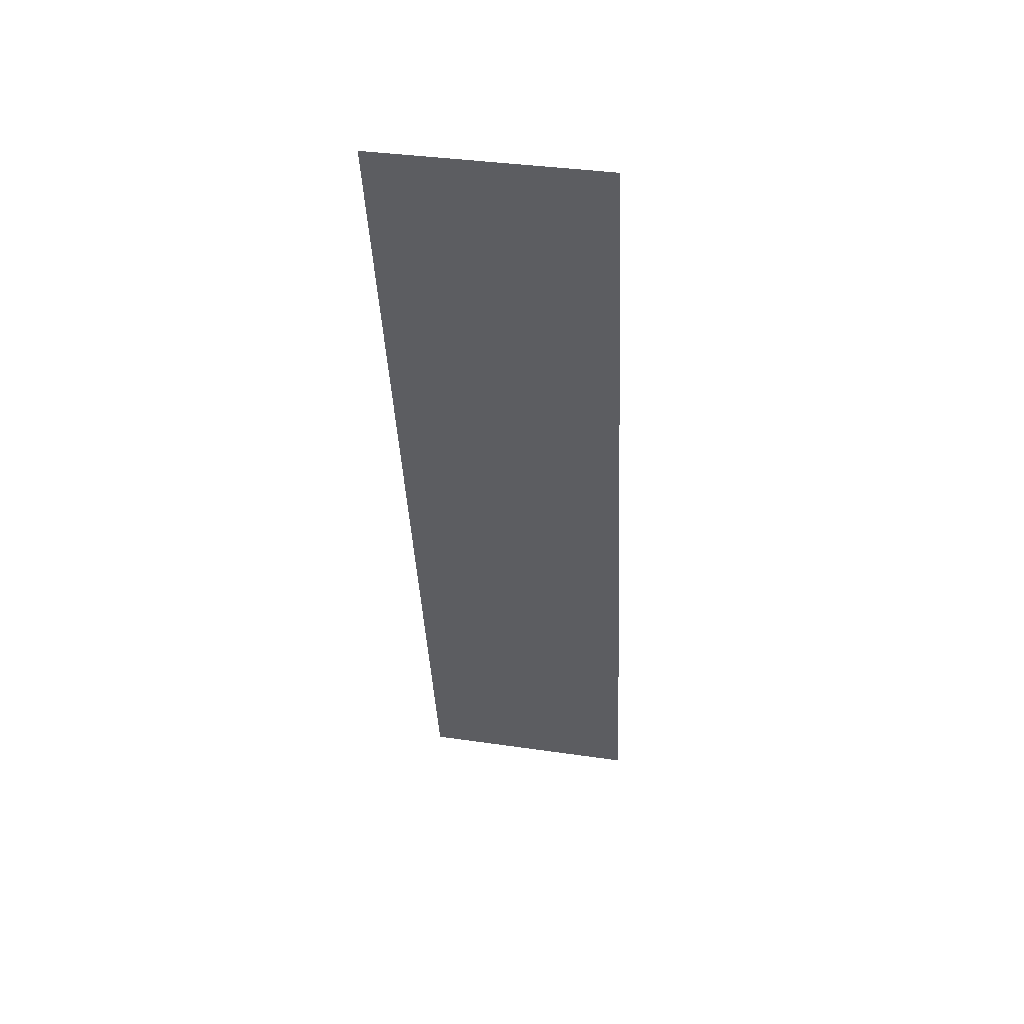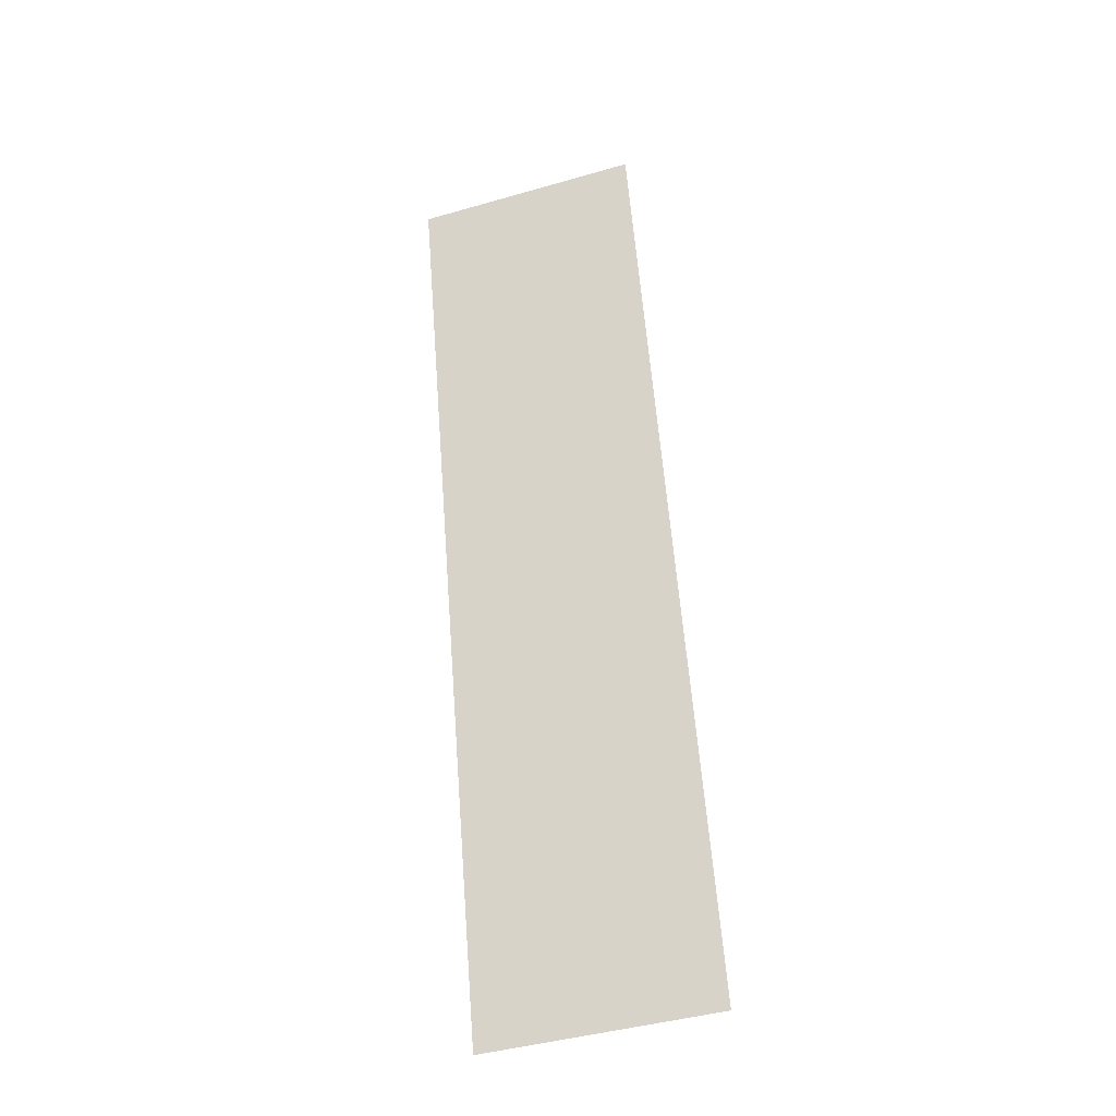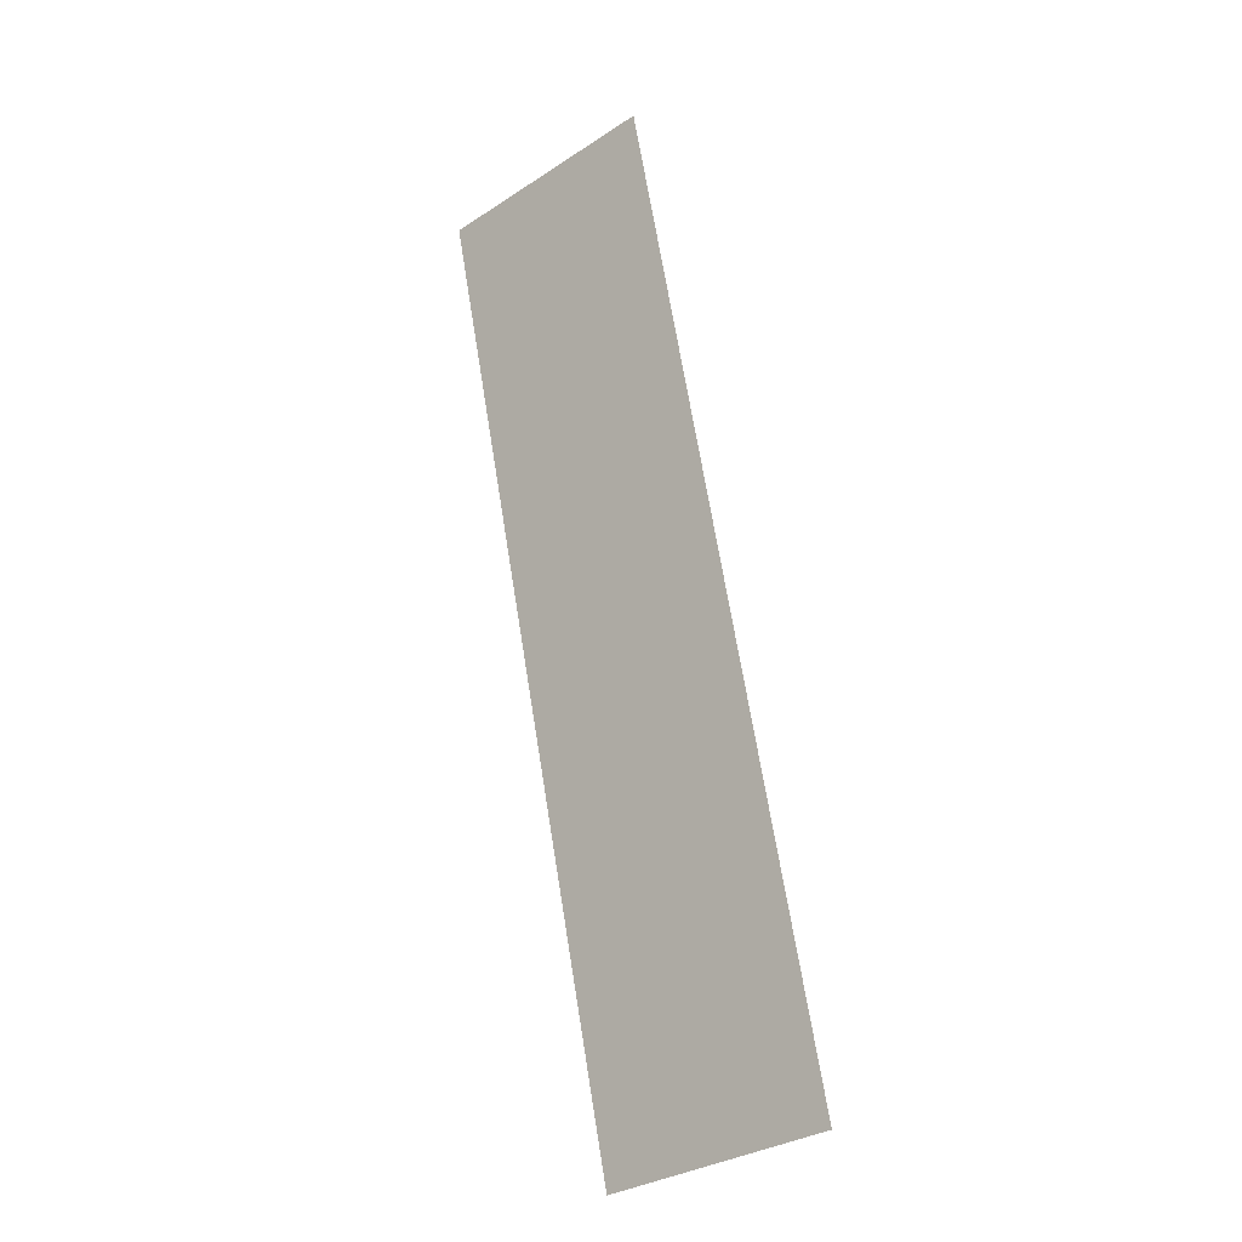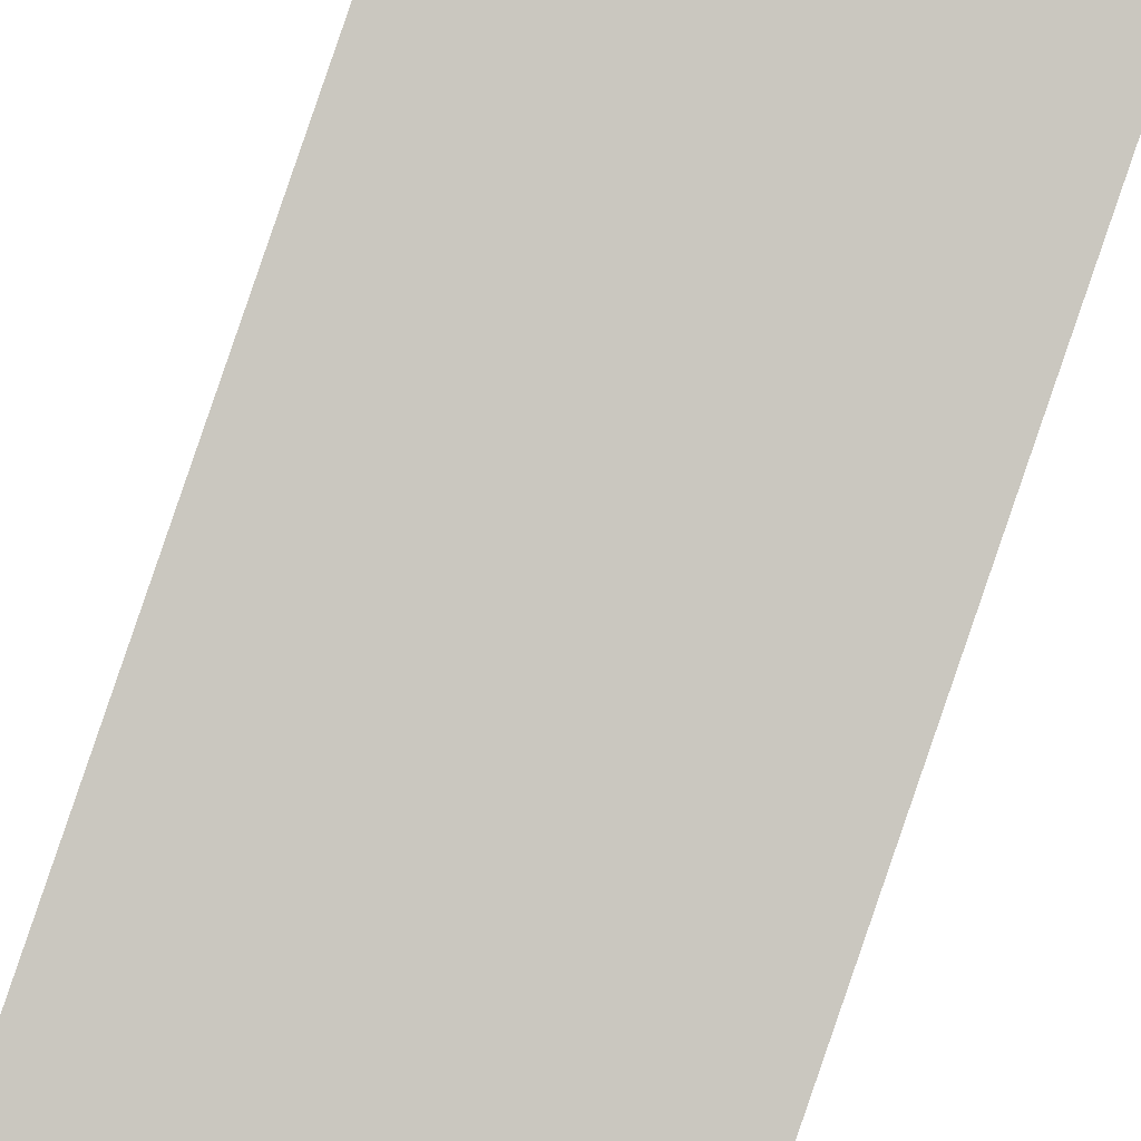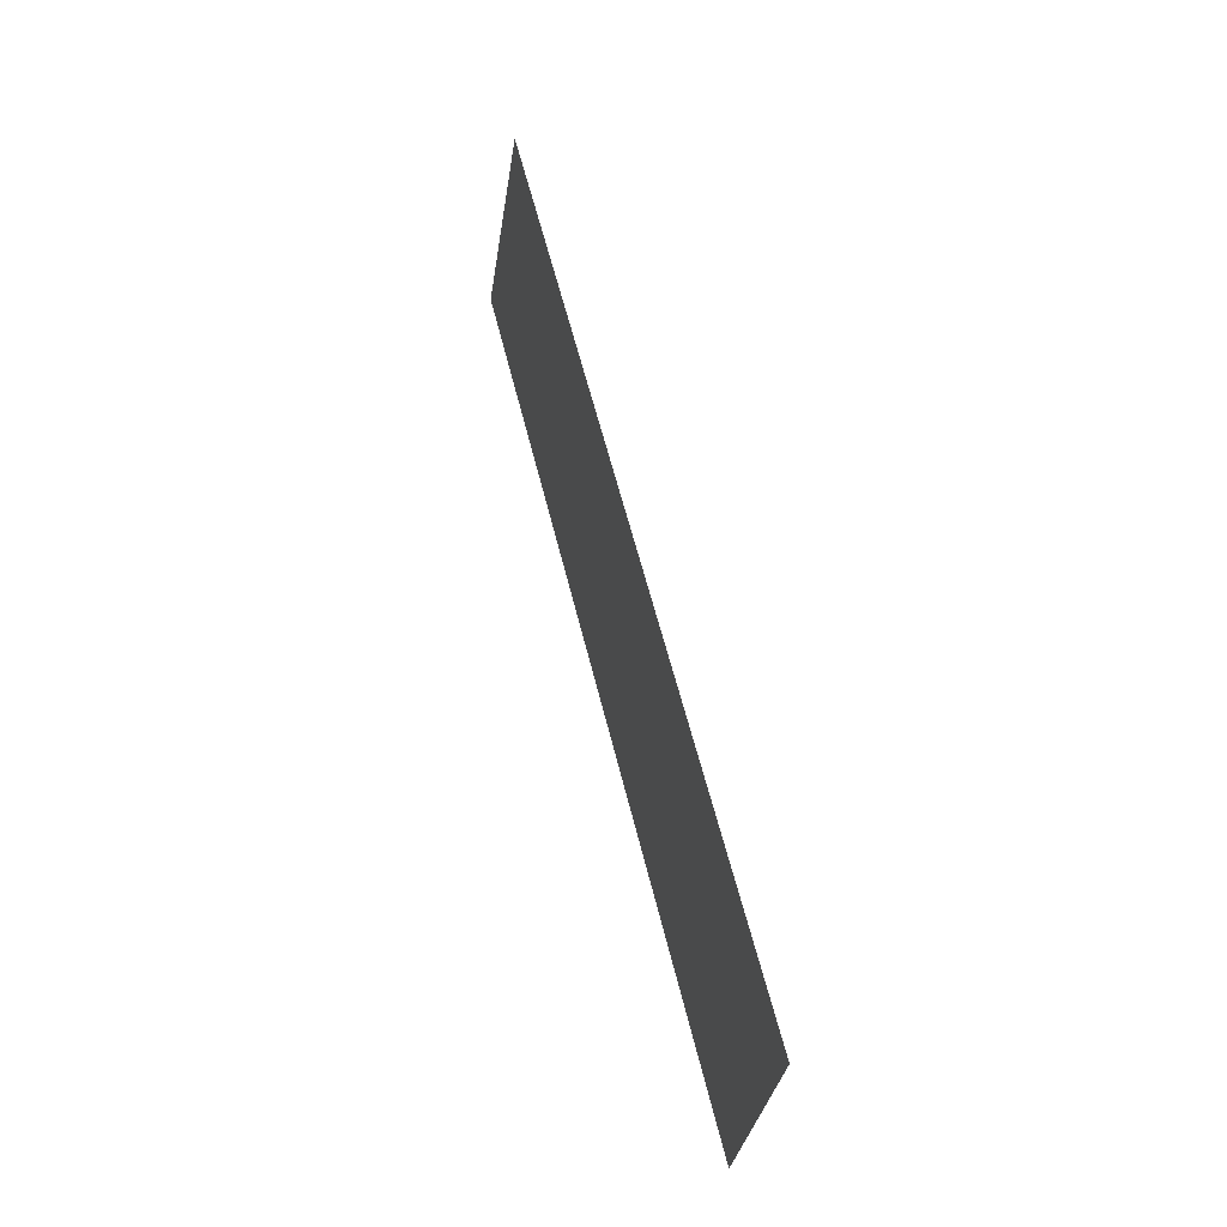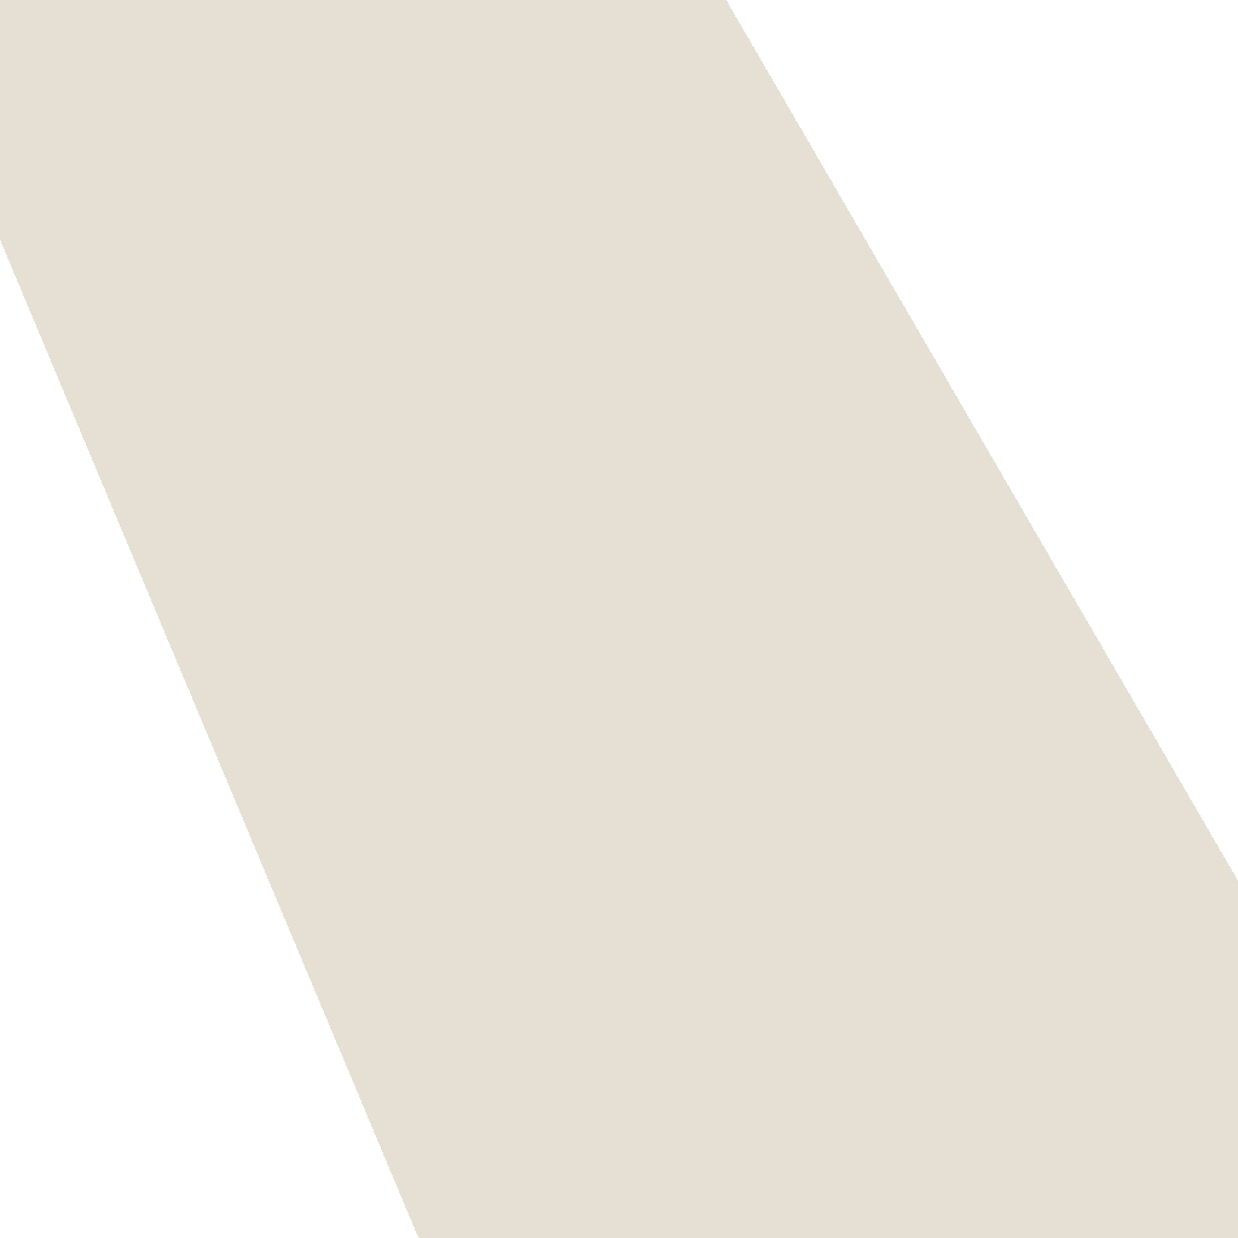
<metadata>
{"format":"obj","ext":"obj","renderer":"f3d","projection":"perspective","resolution":1024,"background":"white","views":[{"elev":37.0,"azim":-169.3,"up":"+Y"},{"elev":-44.3,"azim":-161.5,"up":"+Y"},{"elev":-33.6,"azim":-138.6,"up":"+Y"},{"elev":73.7,"azim":-160.4,"up":"+Z"},{"elev":-33.7,"azim":-98.5,"up":"+Y"},{"elev":53.5,"azim":-18.0,"up":"+Z"}]}
</metadata>
<code>
o #ID175
v -0.06403 0.6312 0.4578
v -0.06218 0.6238 0.4596
v -0.06218 0.6312 0.4578
v -0.06403 0.6238 0.4596
f 1 2 3
f 2 1 4

</code>
